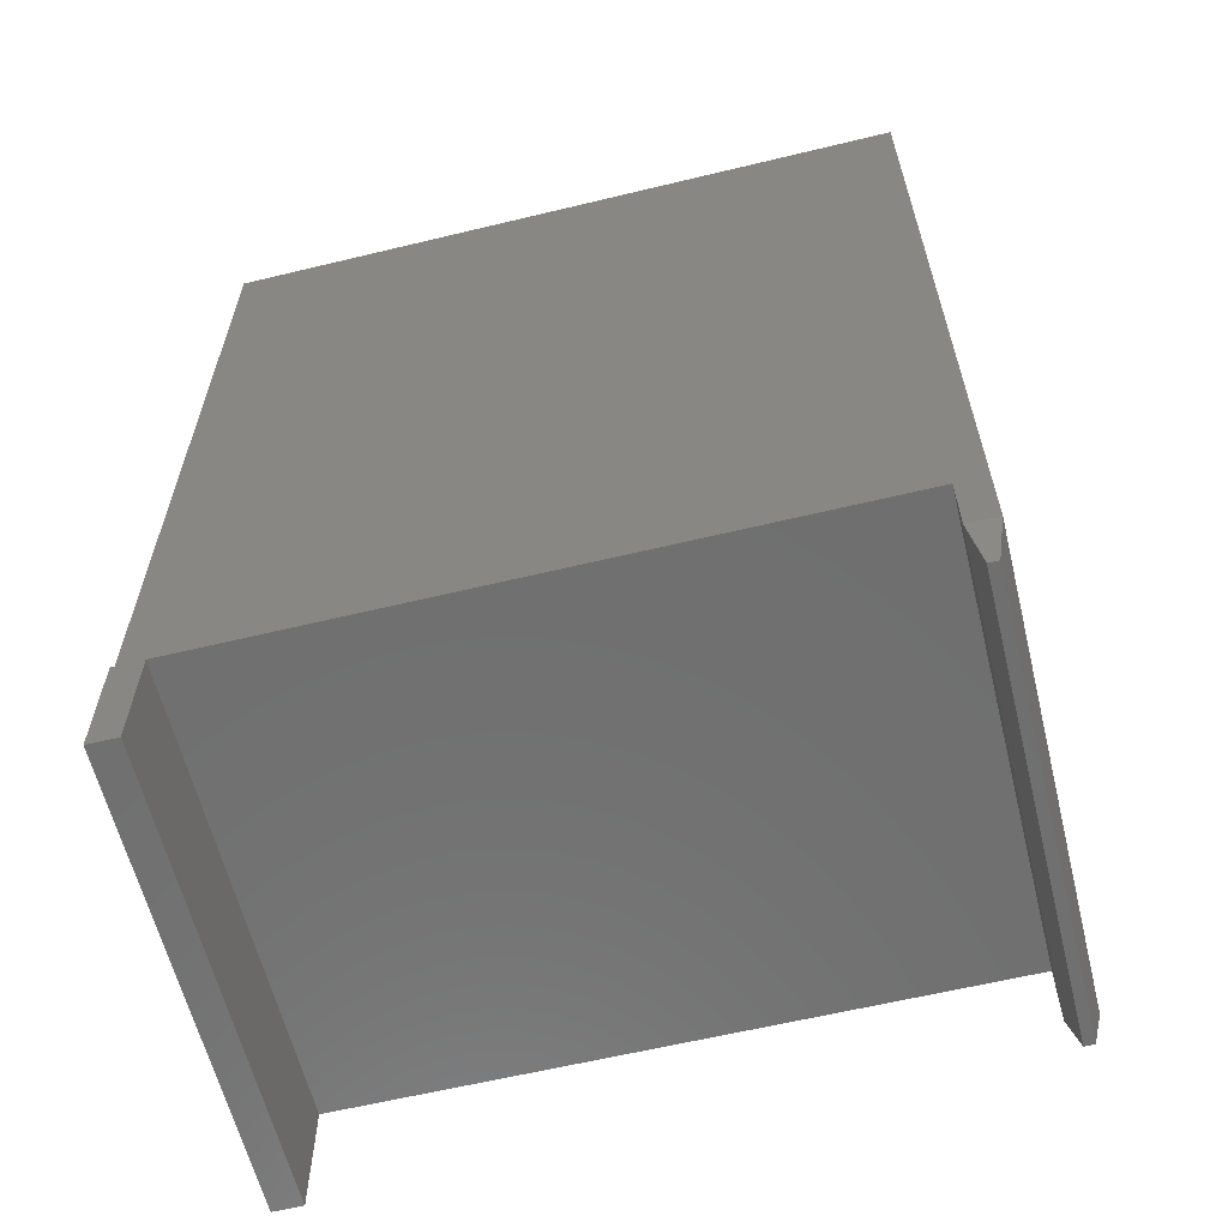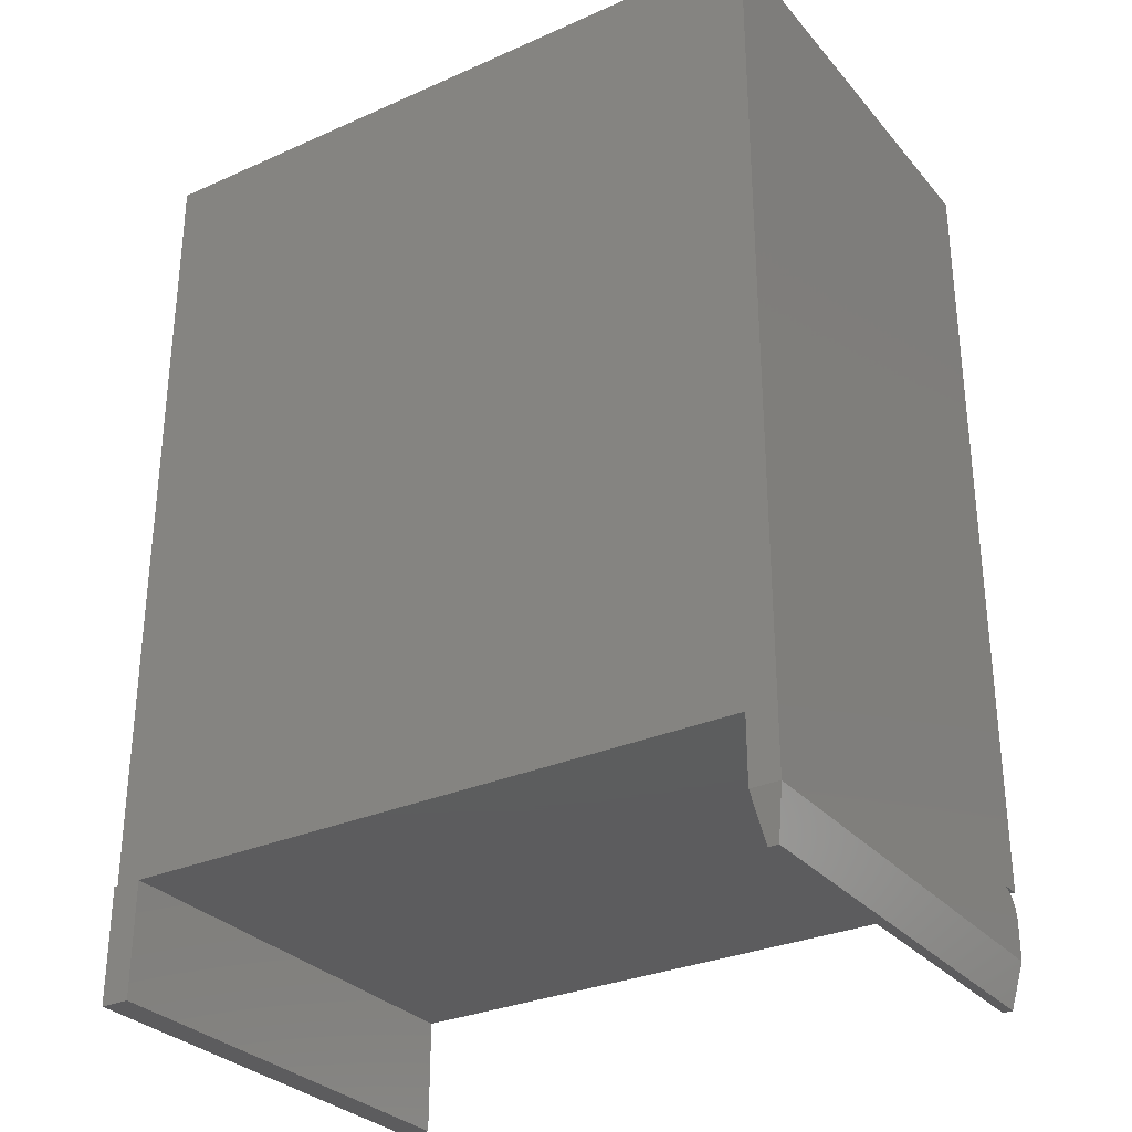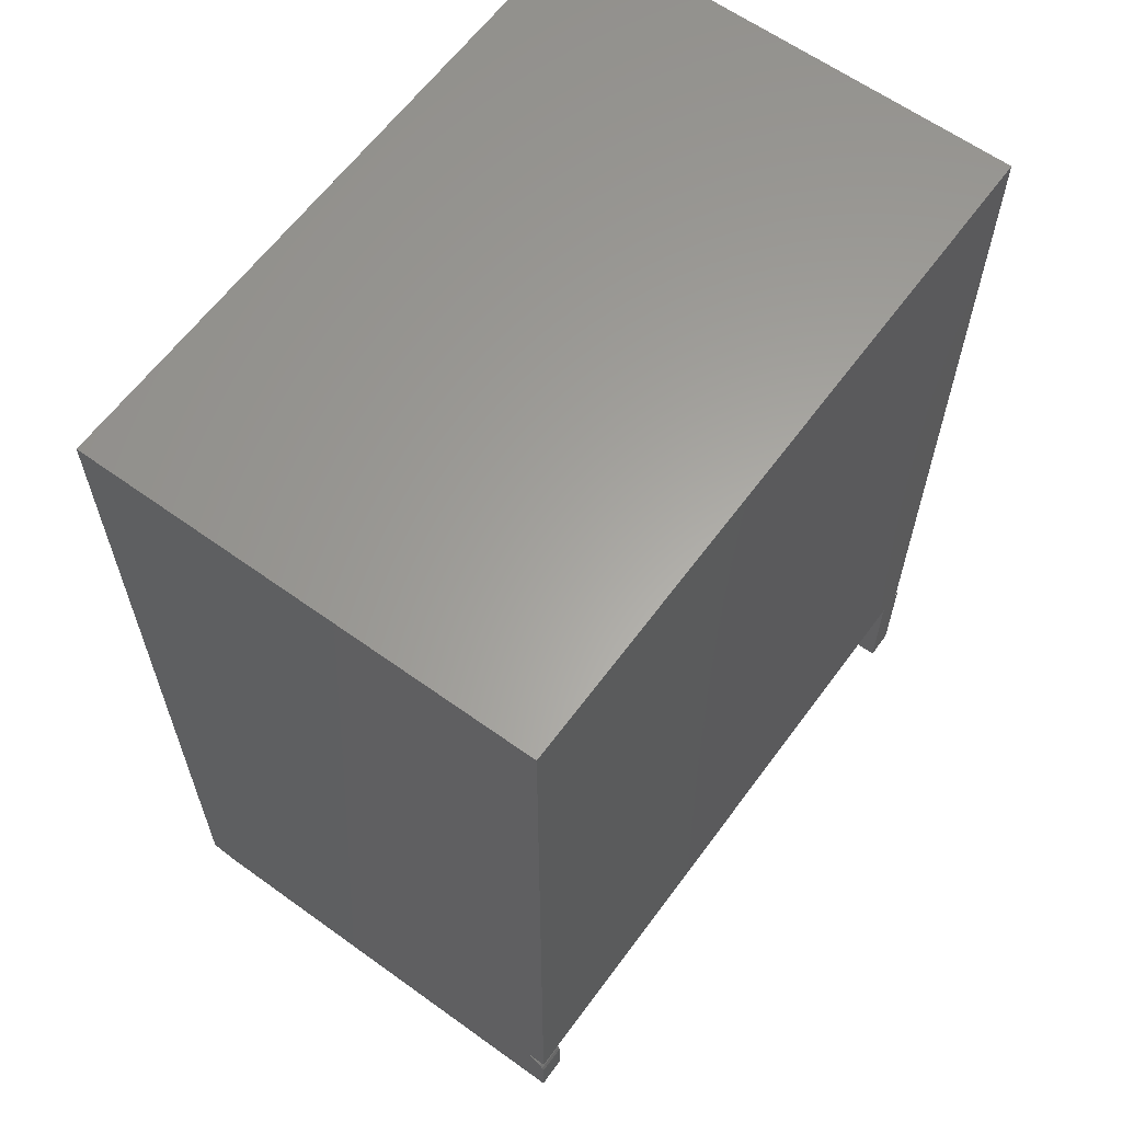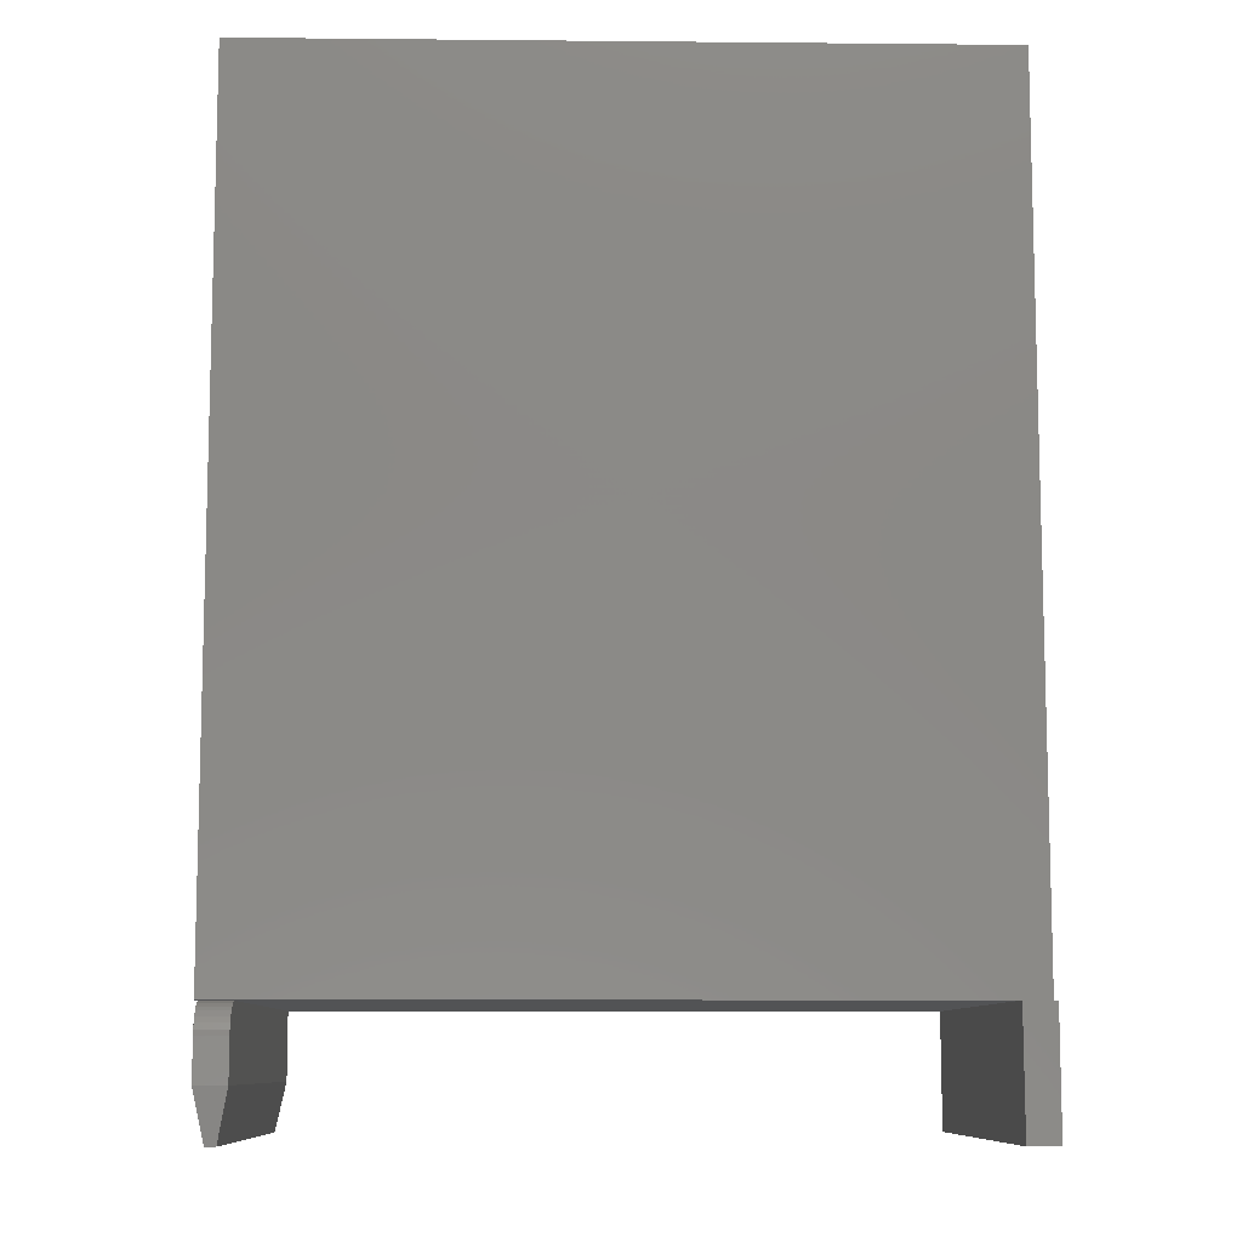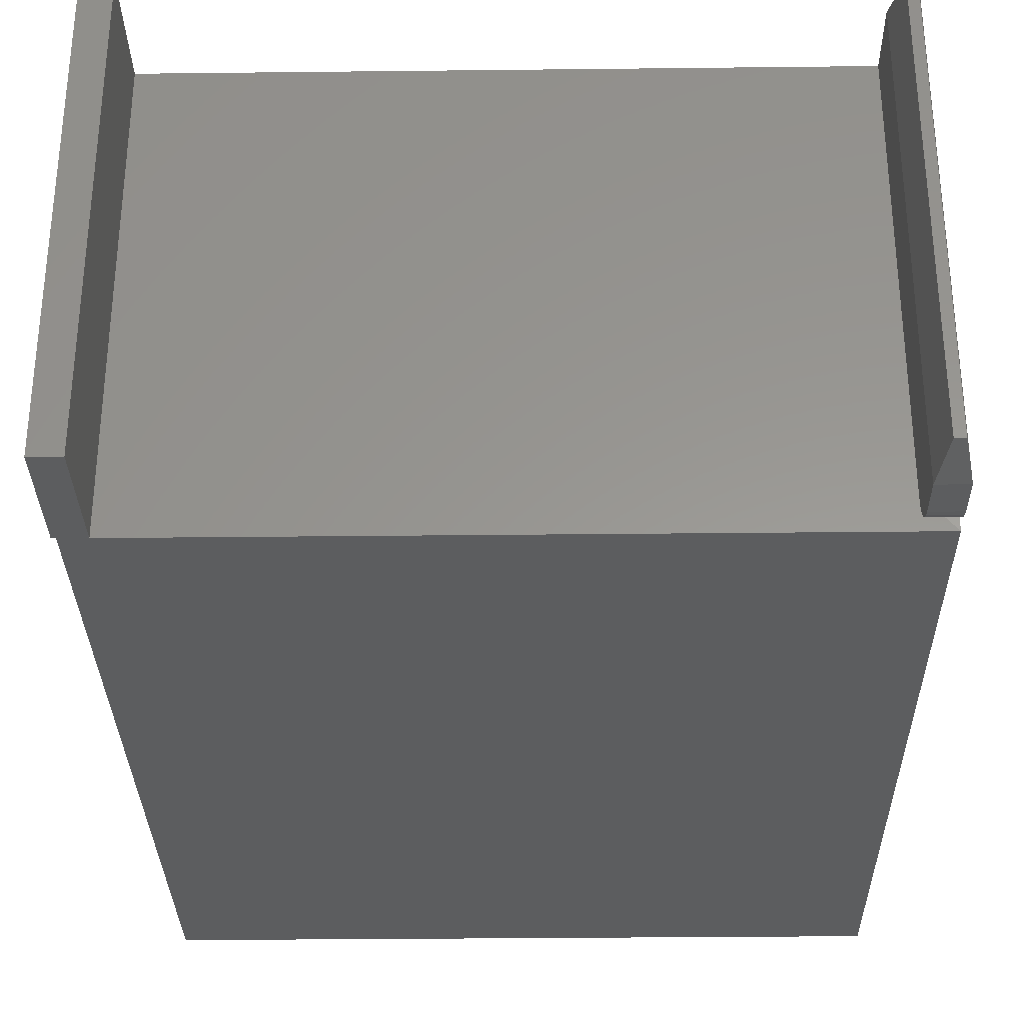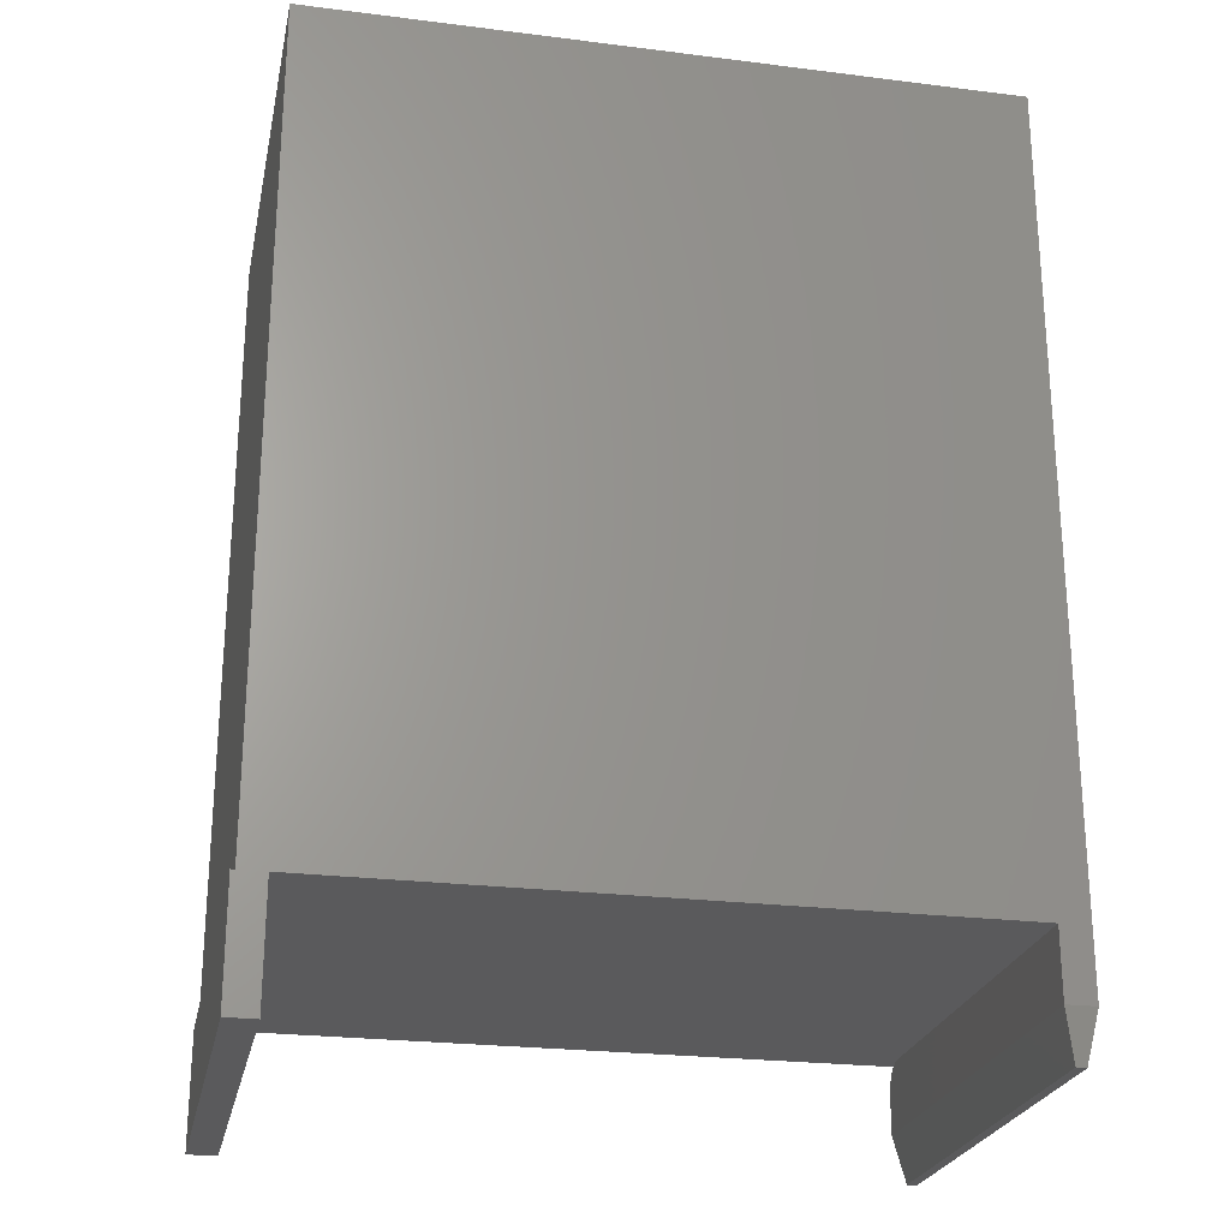
<metadata>
{"format":"stl","ext":"stl","renderer":"f3d","projection":"perspective","resolution":1024,"background":"white","views":[{"elev":-61.4,"azim":-166.2,"up":"+Z"},{"elev":-30.2,"azim":-147.3,"up":"+Z"},{"elev":62.0,"azim":-53.8,"up":"+Z"},{"elev":-9.5,"azim":-1.4,"up":"+Z"},{"elev":-31.3,"azim":-179.1,"up":"+Y"},{"elev":-24.4,"azim":168.3,"up":"+Z"}]}
</metadata>
<code>
# stl→obj: 44 verts, 84 faces
v 2.392e-18 -0.375 0.03906
v -3.349e-18 0 0.03906
v 0.007812 -0.3672 -4.784e-19
v 0.007812 -0.007812 -4.784e-19
v 0.01587 -0.007812 -9.719e-19
v 0.02368 -1.388e-17 0.03906
v 4.305e-18 -0.375 0.07031
v 4.585e-18 -0.3745 0.07488
v 4.855e-18 -0.3732 0.07928
v 5.103e-18 -0.3711 0.08333
v 5.32e-18 -0.3681 0.08689
v 5.499e-18 -0.3646 0.0898
v 5.631e-18 -0.3605 0.09197
v 5.713e-18 -0.3561 0.0933
v 5.741e-18 -0.375 0.09375
v 4.592e-17 -0.375 0.75
v 4.592e-17 0 0.75
v 0.5627 -0.375 -1.45e-18
v 0.5627 -0.375 0.09375
v 0.5595 -0.375 0.09375
v 0.5388 -0.375 0.09375
v 0.5391 -0.375 0
v 0.5595 -0.375 0.75
v 0.02072 -0.375 0.09375
v 0.5627 0 0.09375
v 0.5627 0 -1.45e-18
v 0.5595 0 0.09375
v 0.5388 0 0.09375
v 0.02368 0 0.09375
v 0.5595 0 0.75
v 0.5391 0 0
v 0.02072 -0.3516 0.09375
v 0 -0.3516 0.09375
v 0.02368 -0.3516 0.09375
v 0.02368 -0.375 0.07031
v 0.02368 -0.3745 0.07488
v 0.02368 -0.3732 0.07928
v 0.02368 -0.3711 0.08333
v 0.02368 -0.3681 0.08689
v 0.02368 -0.3646 0.0898
v 0.02368 -0.3605 0.09197
v 0.02368 -0.3561 0.0933
v 0.02368 -0.375 0.03906
v 0.01587 -0.3672 -9.719e-19
f 1 2 3
f 3 2 4
f 2 5 4
f 2 6 5
f 7 8 9
f 1 7 9
f 1 9 10
f 1 10 11
f 1 11 12
f 1 12 13
f 1 13 14
f 1 14 2
f 15 16 14
f 14 16 17
f 14 17 2
f 18 19 20
f 18 20 21
f 18 21 22
f 23 16 15
f 23 15 24
f 23 24 21
f 23 21 20
f 25 26 27
f 28 29 17
f 28 17 30
f 28 30 27
f 28 27 26
f 28 26 31
f 2 17 6
f 6 17 29
f 26 25 18
f 18 25 19
f 31 26 22
f 22 26 18
f 23 30 16
f 16 30 17
f 24 15 32
f 32 15 14
f 32 14 33
f 24 32 34
f 29 28 34
f 34 28 21
f 34 21 24
f 25 27 19
f 19 27 20
f 28 31 21
f 21 31 22
f 34 32 14
f 33 14 32
f 7 35 8
f 8 35 36
f 8 36 9
f 9 36 37
f 9 37 10
f 10 37 38
f 10 38 11
f 11 38 39
f 11 39 12
f 12 39 40
f 12 40 13
f 13 40 41
f 13 41 14
f 14 41 42
f 14 42 34
f 35 37 36
f 43 6 29
f 43 29 34
f 43 34 42
f 43 42 41
f 43 41 40
f 43 40 39
f 43 39 38
f 43 38 37
f 43 37 35
f 20 27 23
f 23 27 30
f 1 43 7
f 7 43 35
f 3 44 1
f 44 43 1
f 4 5 3
f 3 5 44
f 6 43 5
f 5 43 44

</code>
